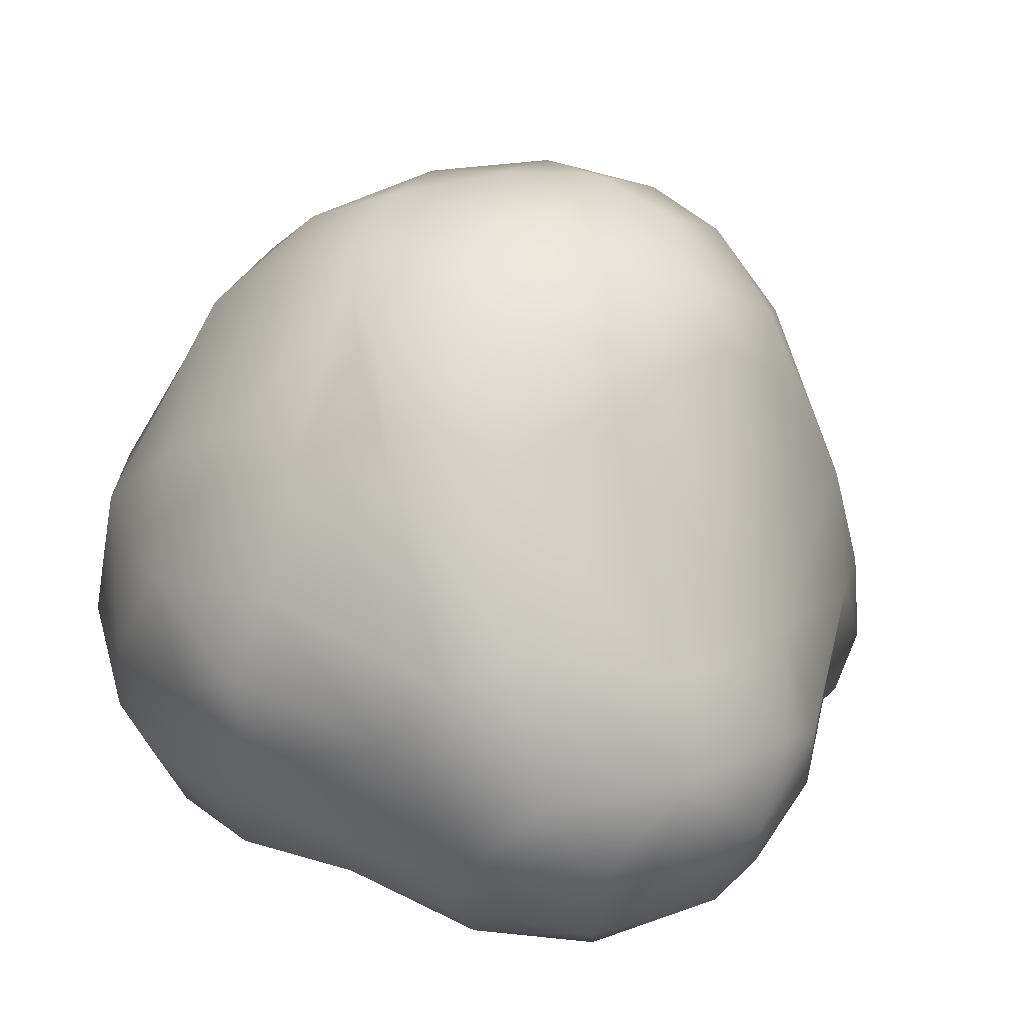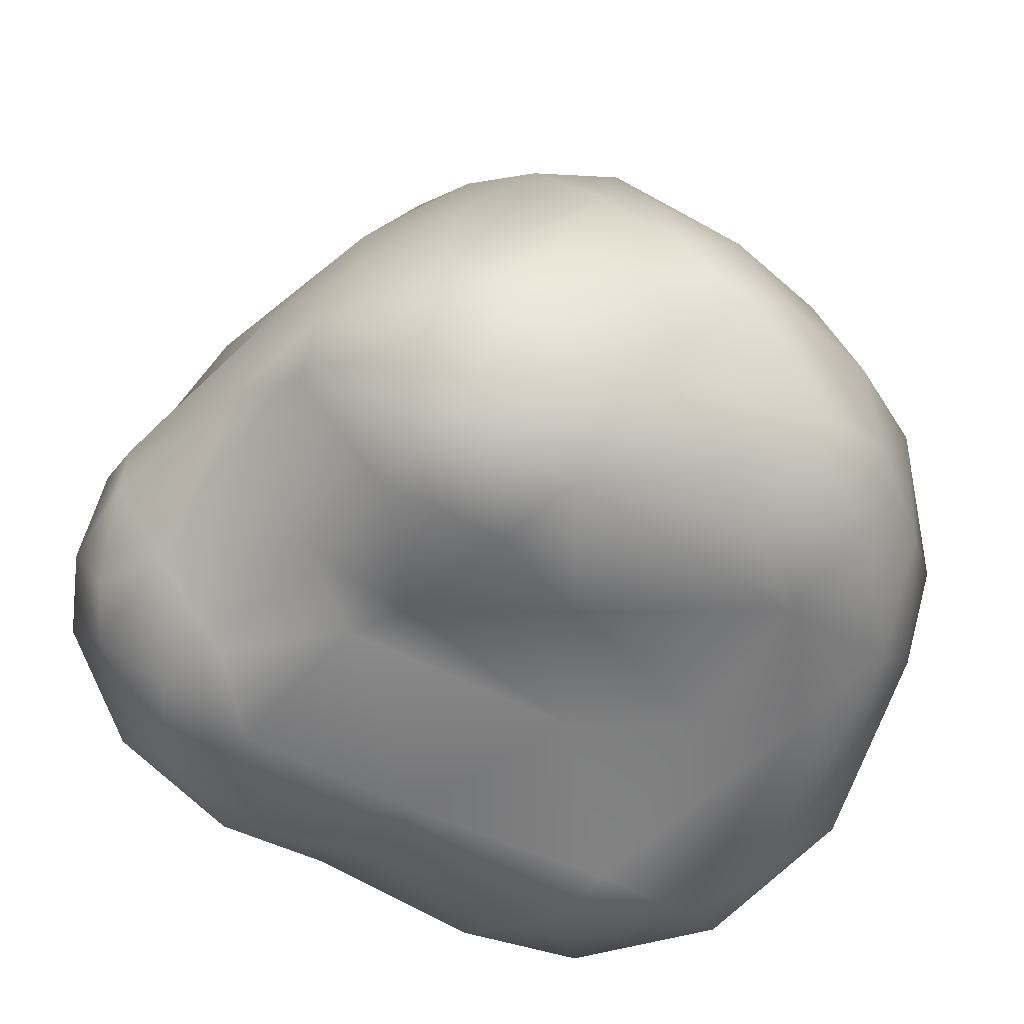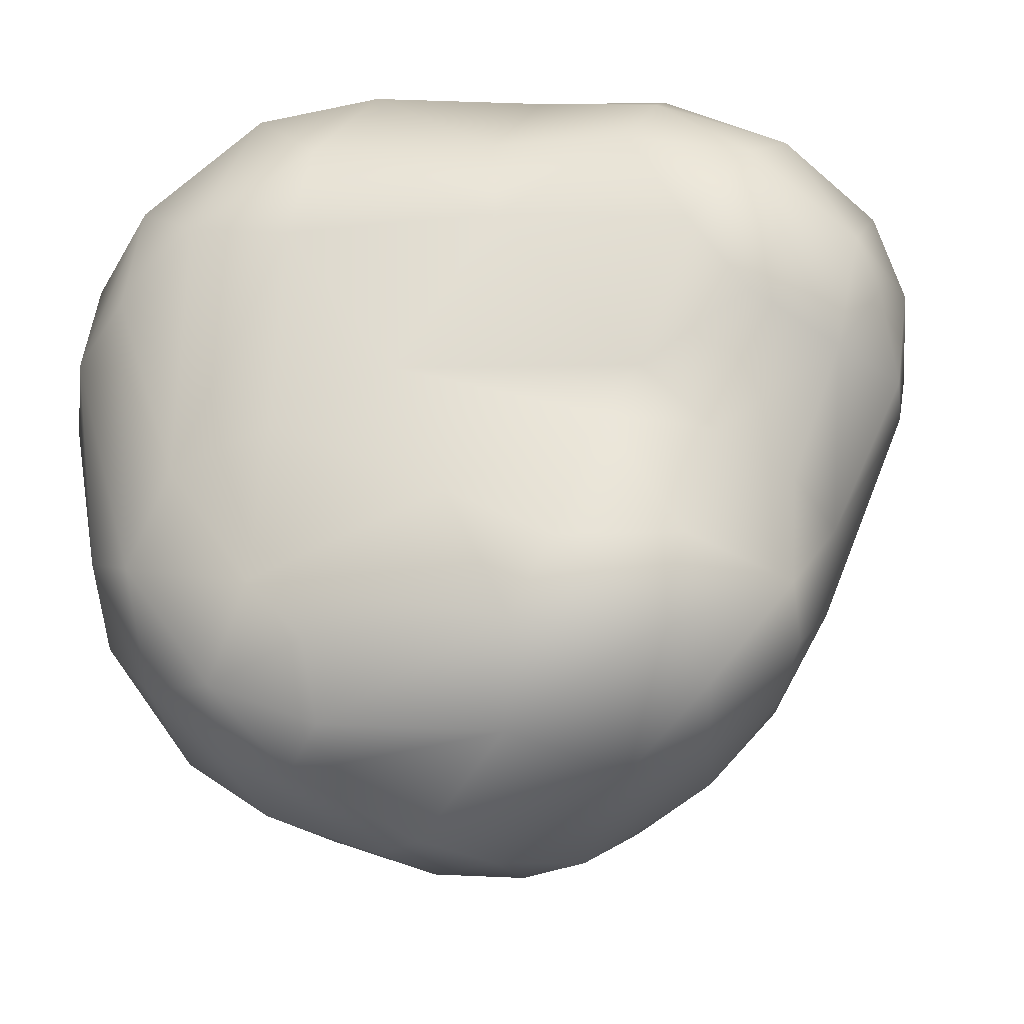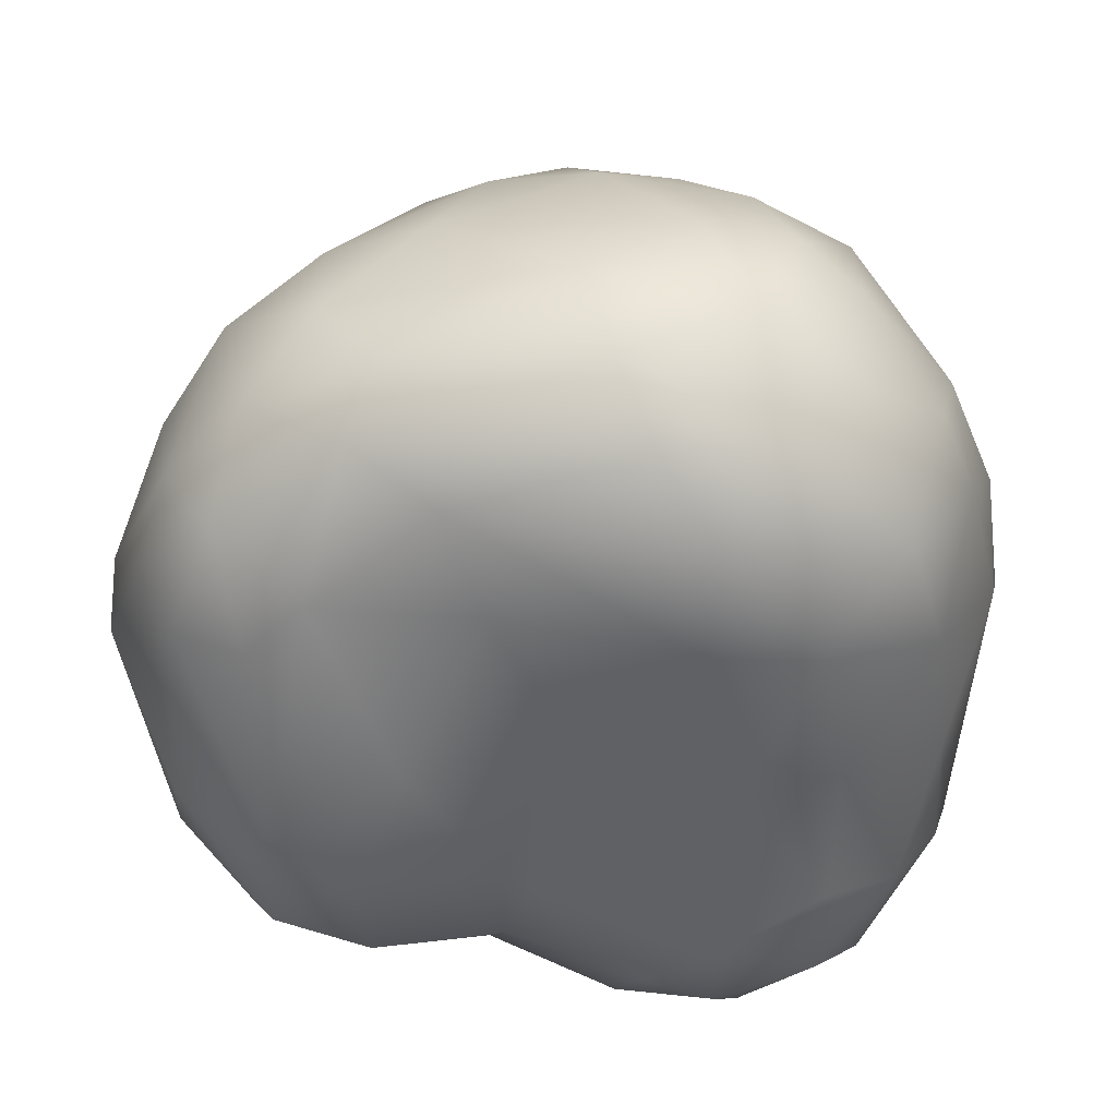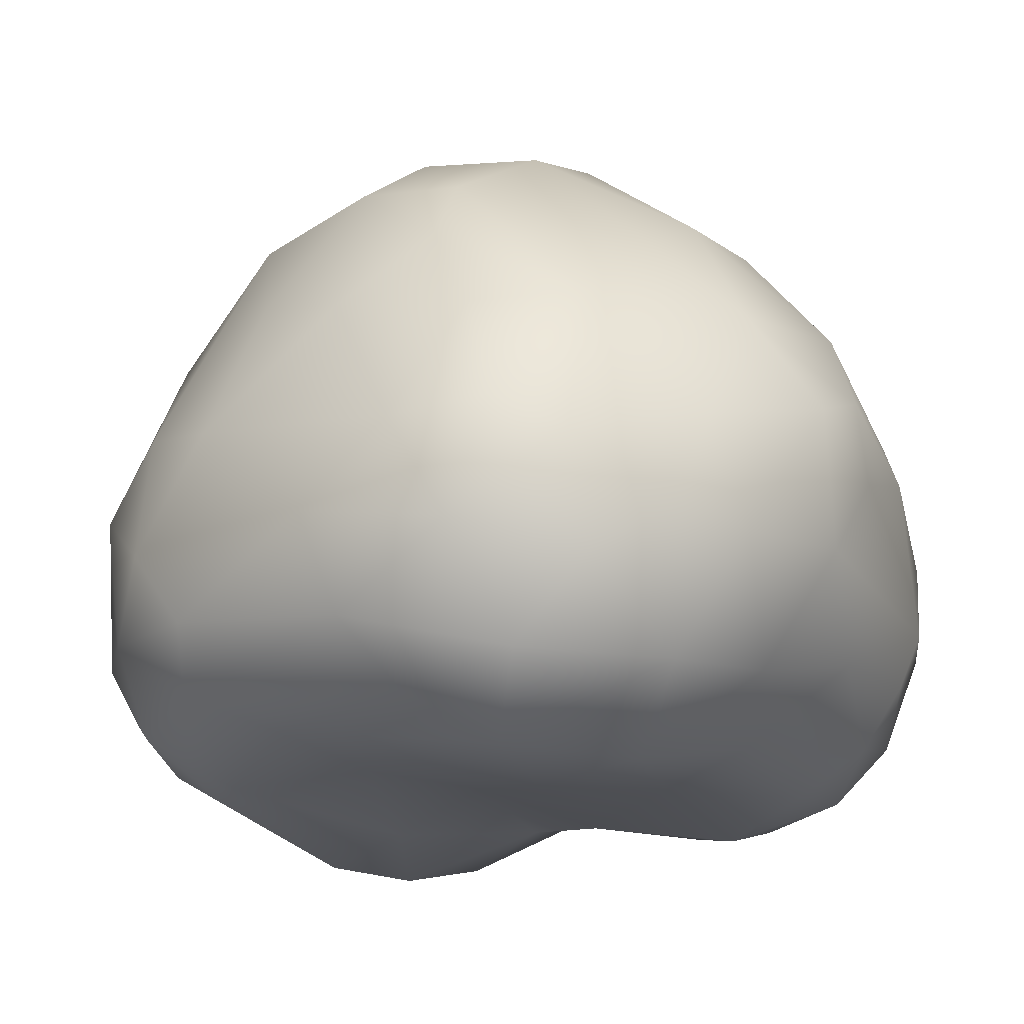
<metadata>
{"format":"obj","ext":"obj","renderer":"f3d","projection":"perspective","resolution":1024,"background":"white","views":[{"elev":32.9,"azim":38.0,"up":"+Y"},{"elev":-55.0,"azim":156.6,"up":"+Y"},{"elev":-25.6,"azim":9.5,"up":"+Z"},{"elev":-54.3,"azim":-86.9,"up":"+Y"},{"elev":-23.8,"azim":-56.6,"up":"+Y"}]}
</metadata>
<code>
g waxLump_ld
v 0.2068 0.4529 -0.05506
v 0.2177 0.4101 -0.1183
v 0.3085 0.2884 -0.04135
v 0.1576 0.5051 -0.06279
v 0.238 0.2633 -0.212
v 0.2914 0.1886 -0.1522
v 0.1754 0.4316 -0.1756
v 0.105 0.521 -0.1235
v 0.06003 0.5536 0.006938
v 0.2477 0.1516 -0.2453
v 0.2717 0.08842 -0.2187
v 0.3051 0.1146 -0.1065
v 0.2713 0.04129 -0.1843
v 0.2761 0.04865 -0.08547
v 0.1927 -0.04944 -0.1752
v 0.2174 -0.01047 -0.06642
v 0.1233 -0.04616 -0.06157
v 0.1471 0.3989 -0.2322
v 0.1829 0.2154 -0.2923
v 0.193 0.08683 -0.3122
v 0.203 0.01898 -0.2764
v 0.1653 -0.04005 -0.2541
v 0.09125 -0.08165 -0.1839
v 0.07806 0.4614 -0.2321
v 0.1026 0.3613 -0.2844
v 0.1309 0.05189 -0.3367
v 0.07401 0.2051 -0.3604
v 0.001013 -0.06717 -0.1306
v -0.04498 -0.05647 -0.009862
v 0.02082 0.4021 -0.2919
v 0.02741 0.5031 -0.198
v 0.05407 -0.06787 -0.246
v 0.04165 -0.01618 -0.3214
v 0.02439 0.548 -0.1097
v 0.008068 0.1356 -0.3791
v 0.01935 0.2166 -0.3673
v -0.05849 0.218 -0.3596
v -0.09359 0.4231 -0.2556
v -0.06421 0.5198 -0.1555
v -0.04553 0.08426 -0.3738
v -0.08899 0.1243 -0.3693
v -0.1449 0.0344 -0.3277
v -0.03394 0.5557 -0.04838
v -0.154 0.2388 -0.3178
v -0.1114 -0.01225 -0.3039
v -0.1521 0.5067 -0.0928
v -0.1679 0.4438 -0.1863
v -0.2136 0.3441 -0.231
v -0.09456 0.5465 0.032
v -0.2426 0.4225 -0.1139
v -0.2087 0.06191 -0.305
v -0.2044 -0.00779 -0.2626
v -0.1953 0.1574 -0.3188
v -0.2715 0.1763 -0.2612
v -0.3088 0.2227 -0.1813
v -0.2746 0.05295 -0.2391
v -0.117 -0.04852 -0.2445
v -0.1622 -0.05508 -0.1935
v -0.3282 0.1048 -0.1768
v -0.2792 -0.01144 -0.1552
v -0.1477 -0.05919 -0.0569
v -0.2355 -0.04405 -0.08488
v -0.3253 0.03472 -0.1268
v -0.1304 -0.09551 0.1061
v -0.3435 0.1942 -0.09402
v -0.3652 0.08485 0.02816
v -0.338 -0.0003078 0.04916
v -0.286 -0.05297 0.07677
v -0.2167 -0.08653 0.1239
v -0.277 -0.0341 0.1773
v -0.3449 0.05761 0.157
v -0.3188 0.3109 -0.05199
v -0.3647 0.1474 0.1139
v -0.2656 0.431 0.01141
v -0.3386 0.2798 0.04098
v -0.1953 0.4927 0.02686
v -0.1763 -0.03099 0.2649
v -0.2693 0.03615 0.2438
v -0.1135 -0.08351 0.1935
v 0.0412 -0.05836 0.1302
v 0.1589 -0.04032 -0.01651
v 0.1233 -0.04616 -0.06157
v 0.2174 -0.01047 -0.06642
v -0.2533 0.4165 0.1033
v -0.1446 0.4959 0.1147
v -0.2926 0.3489 0.106
v -0.2662 0.2668 0.2427
v -0.3234 0.2537 0.1631
v -0.3371 0.1558 0.195
v -0.2998 0.1291 0.2437
v -0.2198 0.08286 0.2986
v -0.1961 0.1641 0.3151
v -0.1809 0.3491 0.2507
v -0.1522 0.07423 0.3234
v -0.1357 0.276 0.3208
v -0.09269 0.406 0.2487
v -0.0746 -0.01499 0.2898
v -0.07136 0.2073 0.3555
v -0.0651 0.5189 0.1236
v 0.03517 -0.03823 0.2124
v -0.03948 0.09198 0.3448
v 0.03456 0.523 0.1138
v 0.06685 0.0307 0.2992
v 0.1363 0.5032 0.06839
v 0.1576 0.5051 -0.06279
v 0.2011 0.4639 0.02081
v 0.2068 0.4529 -0.05506
v 0.1542 -0.04892 0.2009
v 0.1748 -0.008543 0.2593
v 0.2033 -0.06204 0.1078
v 0.2555 -0.02719 0.1902
v 0.251 -0.03967 0.04756
v 0.3203 0.02156 0.02092
v 0.2761 0.04865 -0.08547
v 0.3051 0.1146 -0.1065
v 0.2814 -0.03425 0.1045
v 0.341 0.02517 0.1262
v 0.2853 0.0271 0.2304
v 0.1782 0.0453 0.2976
v 0.197 0.09664 0.3105
v 0.309 0.1171 0.2559
v 0.3558 0.1161 0.199
v 0.3505 0.2021 0.189
v 0.3787 0.1195 0.1189
v 0.3573 0.05312 0.08881
v 0.368 0.1073 0.02643
v 0.3664 0.1579 0.01731
v 0.2914 0.1886 -0.1522
v 0.373 0.1887 0.07417
v 0.3333 0.2573 0.02216
v 0.3085 0.2884 -0.04135
v 0.3338 0.2701 0.1076
v 0.2016 0.4373 0.09378
v 0.3146 0.2751 0.1653
v 0.1498 0.4307 0.1871
v 0.07657 0.415 0.241
v 0.2157 0.3128 0.2557
v 0.2645 0.1892 0.2835
v 0.1763 0.2787 0.2975
v 0.1345 0.2199 0.3287
v 0.005004 0.4856 0.1712
v -0.01013 0.4821 0.1763
v -0.01688 0.4062 0.2597
v 0.01056 0.3149 0.327
v -0.006477 0.2382 0.3556
v 0.005941 0.1657 0.3572
g waxLump_ld_0
f 3 2 1
f 4 1 2
f 3 5 2
f 6 5 3
f 2 7 4
f 2 5 7
f 7 8 4
f 8 9 4
f 6 10 5
f 10 6 11
f 6 12 11
f 11 12 13
f 14 13 12
f 14 15 13
f 15 14 16
f 16 17 15
f 7 5 18
f 10 19 5
f 18 5 19
f 20 10 11
f 20 19 10
f 11 13 21
f 11 21 20
f 15 22 13
f 13 22 21
f 15 17 23
f 23 22 15
f 24 7 18
f 24 8 7
f 19 25 18
f 25 24 18
f 20 21 26
f 26 21 22
f 19 20 27
f 27 25 19
f 20 26 27
f 28 23 17
f 28 17 29
f 30 24 25
f 30 25 27
f 31 8 24
f 31 24 30
f 23 32 22
f 32 23 28
f 26 22 33
f 33 22 32
f 31 34 8
f 34 9 8
f 27 26 35
f 30 27 36
f 36 27 35
f 30 36 37
f 37 36 35
f 30 38 31
f 38 30 37
f 39 34 31
f 39 31 38
f 35 26 40
f 40 26 33
f 35 41 37
f 35 40 41
f 40 33 42
f 42 41 40
f 9 34 43
f 43 34 39
f 37 44 38
f 37 41 44
f 42 33 45
f 45 33 32
f 43 39 46
f 47 39 38
f 46 39 47
f 38 48 47
f 48 38 44
f 43 49 9
f 49 43 46
f 47 48 50
f 50 46 47
f 42 51 41
f 52 42 45
f 51 42 52
f 53 44 41
f 41 51 53
f 54 44 53
f 54 48 44
f 54 53 51
f 48 55 50
f 48 54 55
f 56 54 51
f 56 51 52
f 52 45 57
f 45 32 57
f 58 57 32
f 58 52 57
f 58 32 28
f 55 54 59
f 59 54 56
f 56 52 60
f 52 58 60
f 61 58 28
f 28 29 61
f 62 58 61
f 62 60 58
f 56 63 59
f 60 63 56
f 29 64 61
f 64 62 61
f 55 59 65
f 59 63 66
f 66 65 59
f 60 67 63
f 67 66 63
f 68 60 62
f 68 67 60
f 68 62 69
f 62 64 69
f 70 67 68
f 69 70 68
f 67 71 66
f 67 70 71
f 55 65 72
f 72 50 55
f 73 65 66
f 71 73 66
f 74 50 72
f 50 74 46
f 75 72 65
f 73 75 65
f 75 74 72
f 76 46 74
f 76 49 46
f 69 77 70
f 78 71 70
f 77 78 70
f 79 77 69
f 79 69 64
f 80 79 64
f 80 64 29
f 80 29 81
f 81 29 82
f 82 83 81
f 84 76 74
f 76 85 49
f 85 76 84
f 84 74 86
f 87 84 86
f 86 74 75
f 75 88 86
f 87 86 88
f 75 73 88
f 88 73 89
f 88 89 87
f 73 71 89
f 89 71 90
f 90 87 89
f 90 71 78
f 90 78 91
f 77 91 78
f 92 90 91
f 92 87 90
f 93 84 87
f 84 93 85
f 94 91 77
f 92 91 94
f 93 87 95
f 95 87 92
f 96 85 93
f 95 96 93
f 77 97 94
f 97 77 79
f 94 98 92
f 92 98 95
f 96 99 85
f 99 49 85
f 97 79 100
f 100 79 80
f 94 97 101
f 94 101 98
f 102 49 99
f 102 9 49
f 97 100 103
f 97 103 101
f 102 104 9
f 104 105 9
f 106 105 104
f 106 107 105
f 100 80 108
f 109 103 100
f 109 100 108
f 110 108 80
f 110 80 81
f 111 109 108
f 111 108 110
f 110 81 112
f 112 81 83
f 83 113 112
f 113 83 114
f 115 113 114
f 110 112 116
f 110 116 111
f 112 113 116
f 111 116 117
f 117 116 113
f 109 111 118
f 118 111 117
f 109 119 103
f 109 118 119
f 120 103 119
f 103 120 101
f 121 119 118
f 120 119 121
f 122 118 117
f 121 118 122
f 123 121 122
f 124 122 117
f 123 122 124
f 125 117 113
f 125 124 117
f 113 126 125
f 124 125 126
f 115 126 113
f 115 127 126
f 126 127 124
f 115 128 127
f 124 127 129
f 123 124 129
f 128 130 127
f 129 127 130
f 128 131 130
f 107 130 131
f 129 130 132
f 132 130 107
f 132 123 129
f 106 132 107
f 132 106 133
f 104 133 106
f 133 134 132
f 132 134 123
f 135 133 104
f 134 133 135
f 135 104 102
f 102 136 135
f 135 137 134
f 137 123 134
f 137 135 136
f 123 137 138
f 123 138 121
f 121 138 120
f 137 139 138
f 137 136 139
f 138 140 120
f 138 139 140
f 141 136 102
f 141 102 99
f 141 99 142
f 141 142 136
f 142 99 143
f 142 143 136
f 96 143 99
f 144 139 136
f 144 136 143
f 143 96 144
f 140 139 144
f 144 96 95
f 144 95 145
f 144 145 140
f 145 95 98
f 120 140 146
f 140 145 146
f 146 145 98
f 101 120 146
f 98 101 146

</code>
